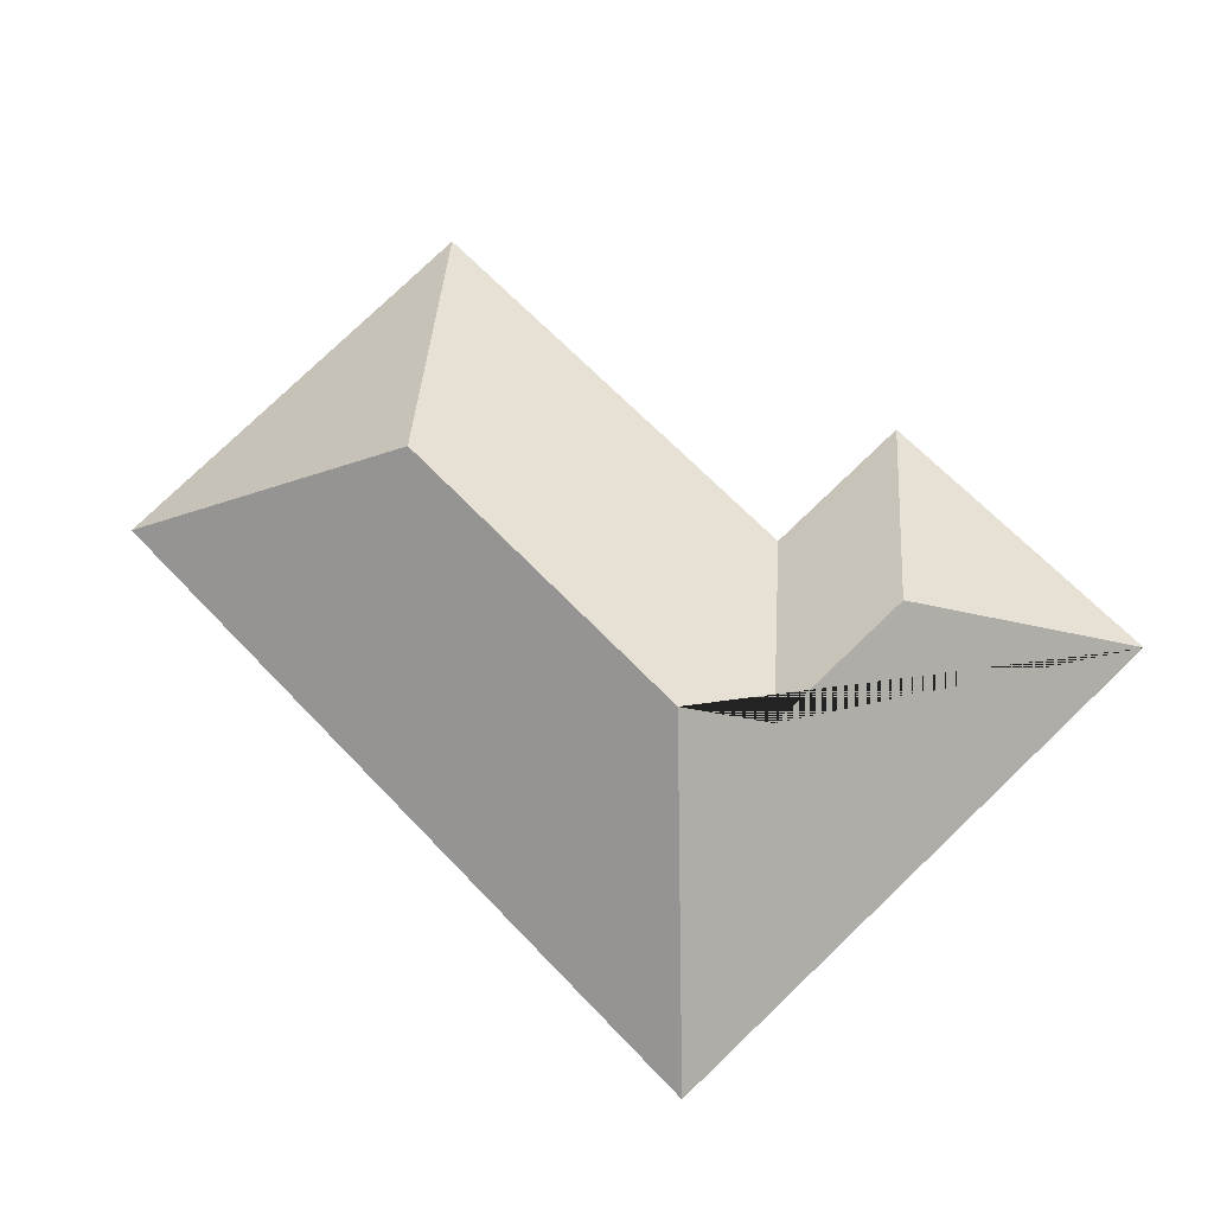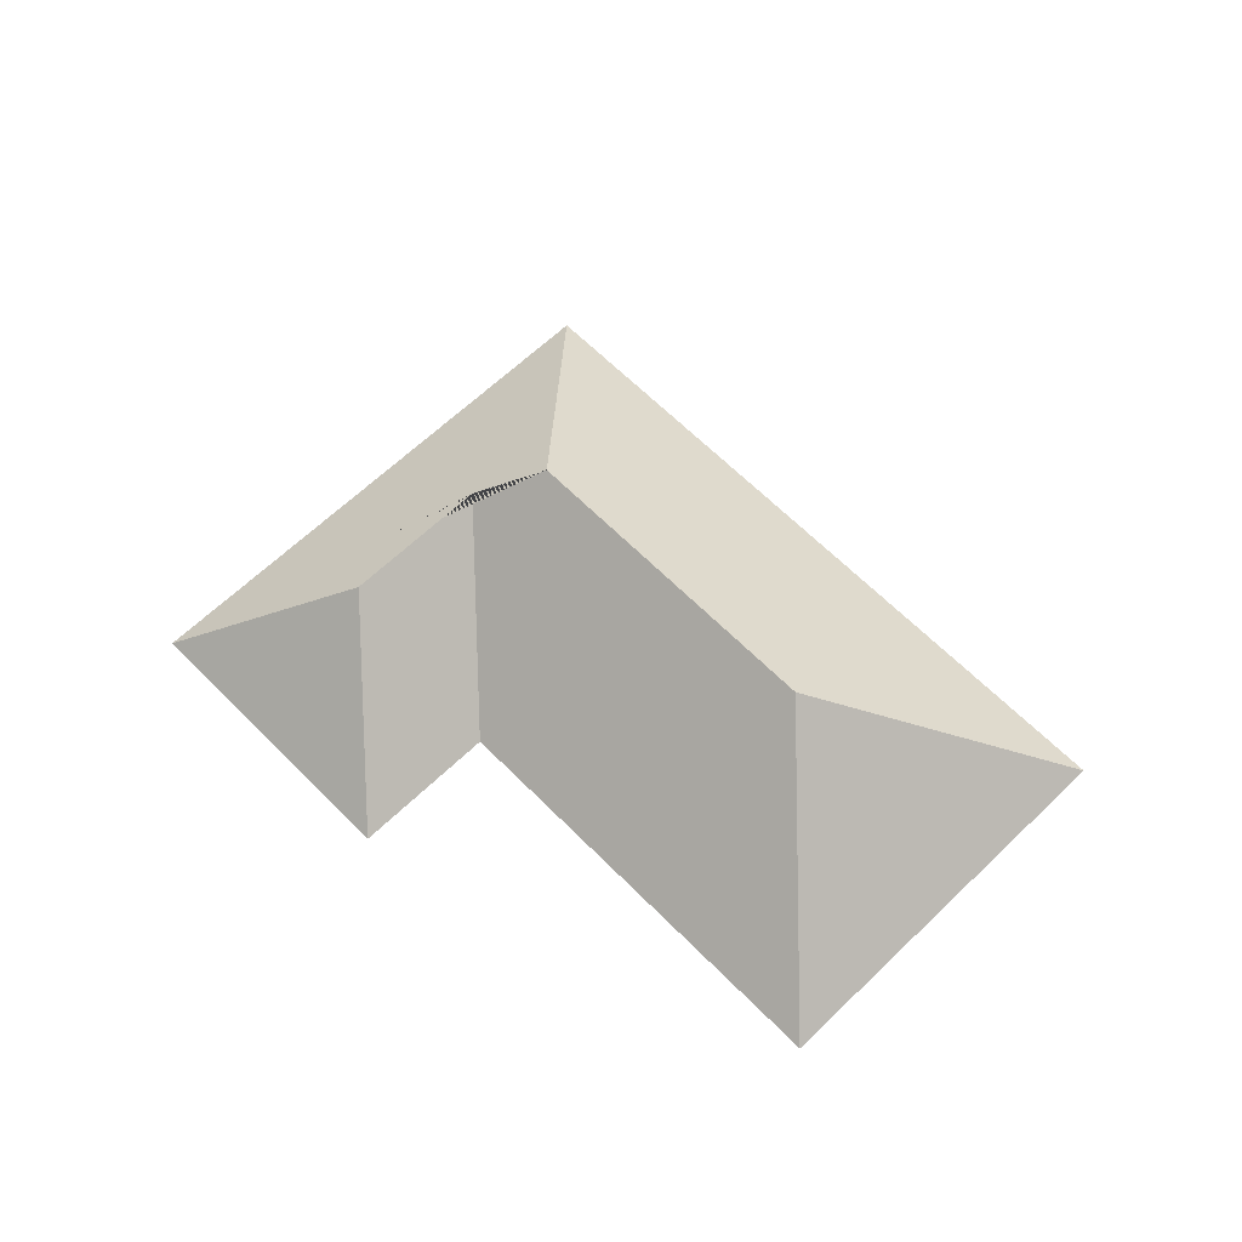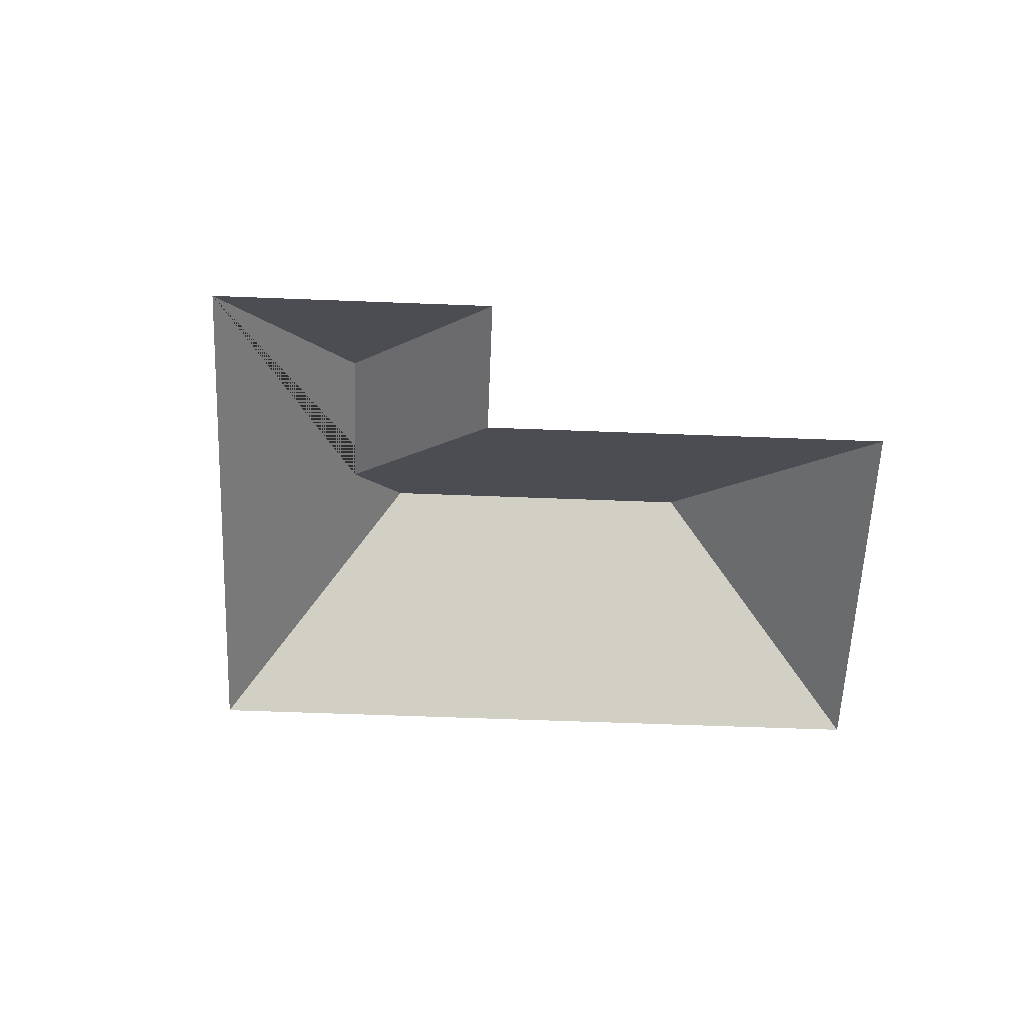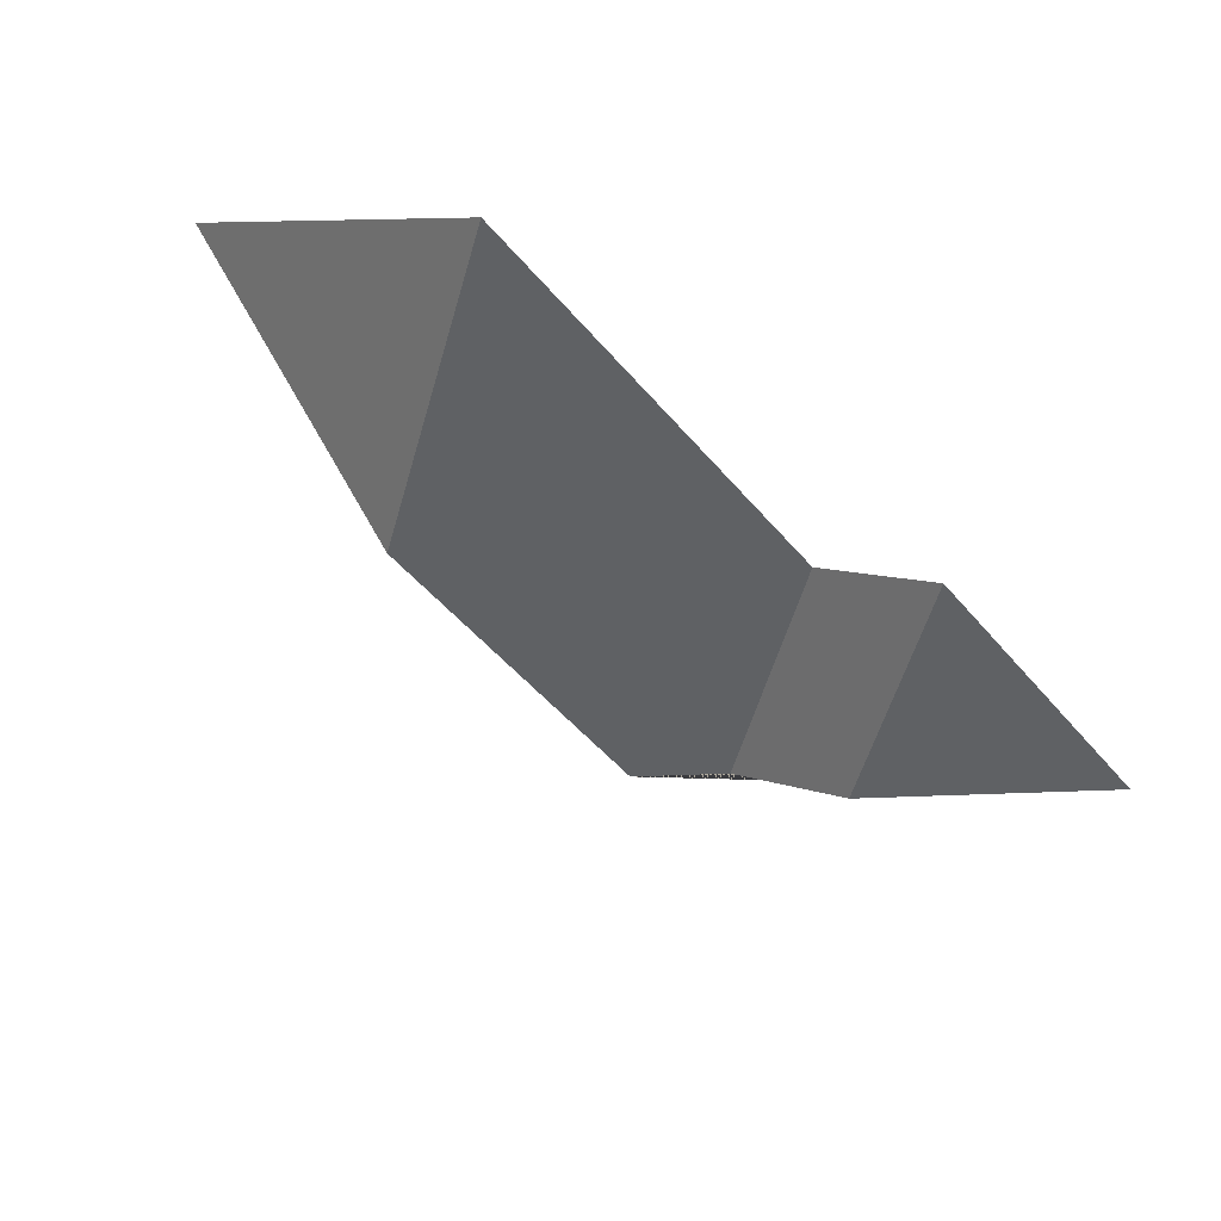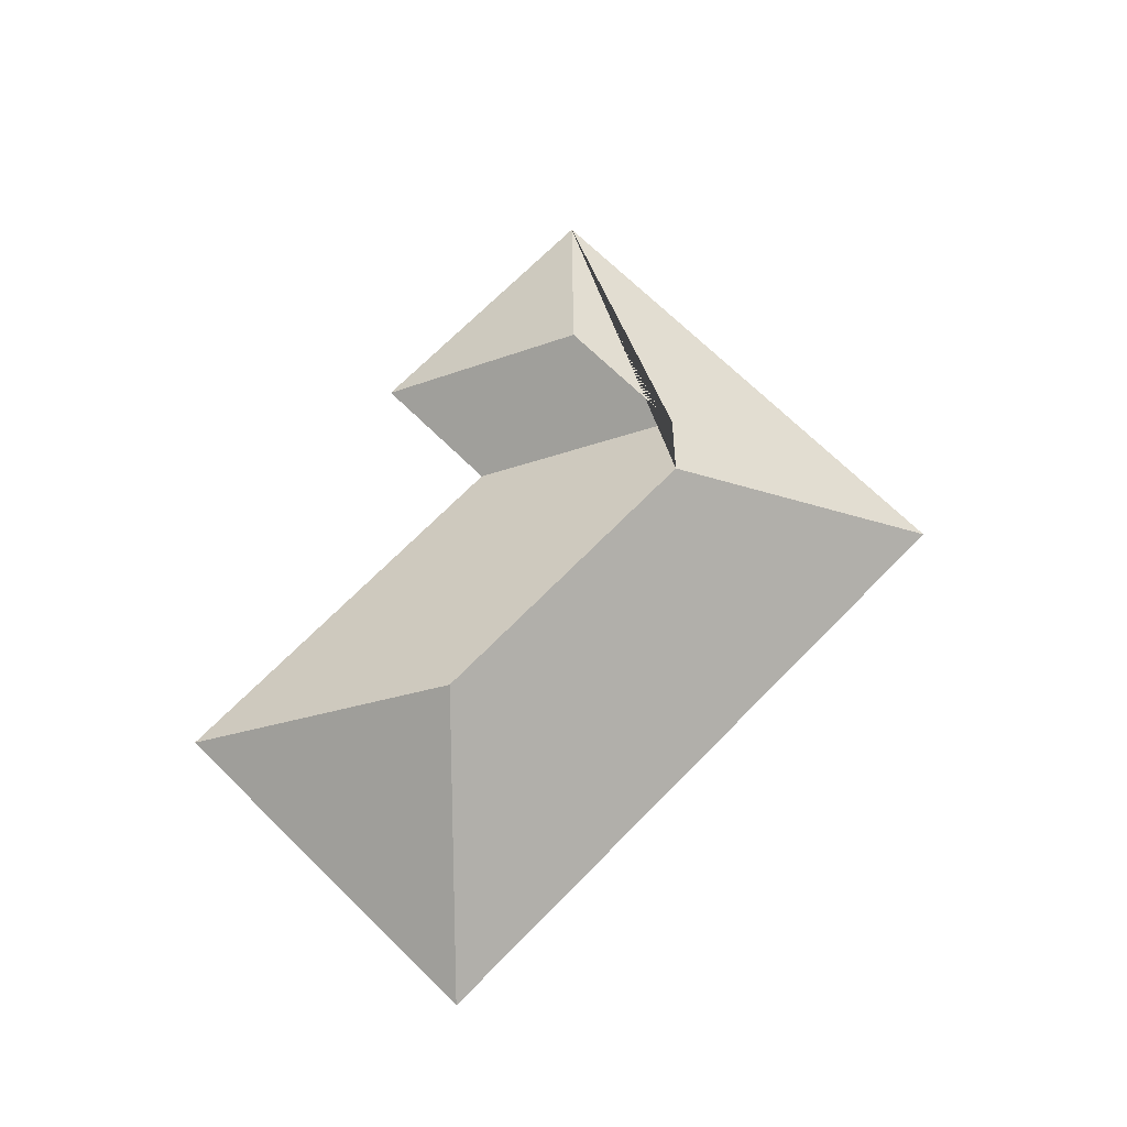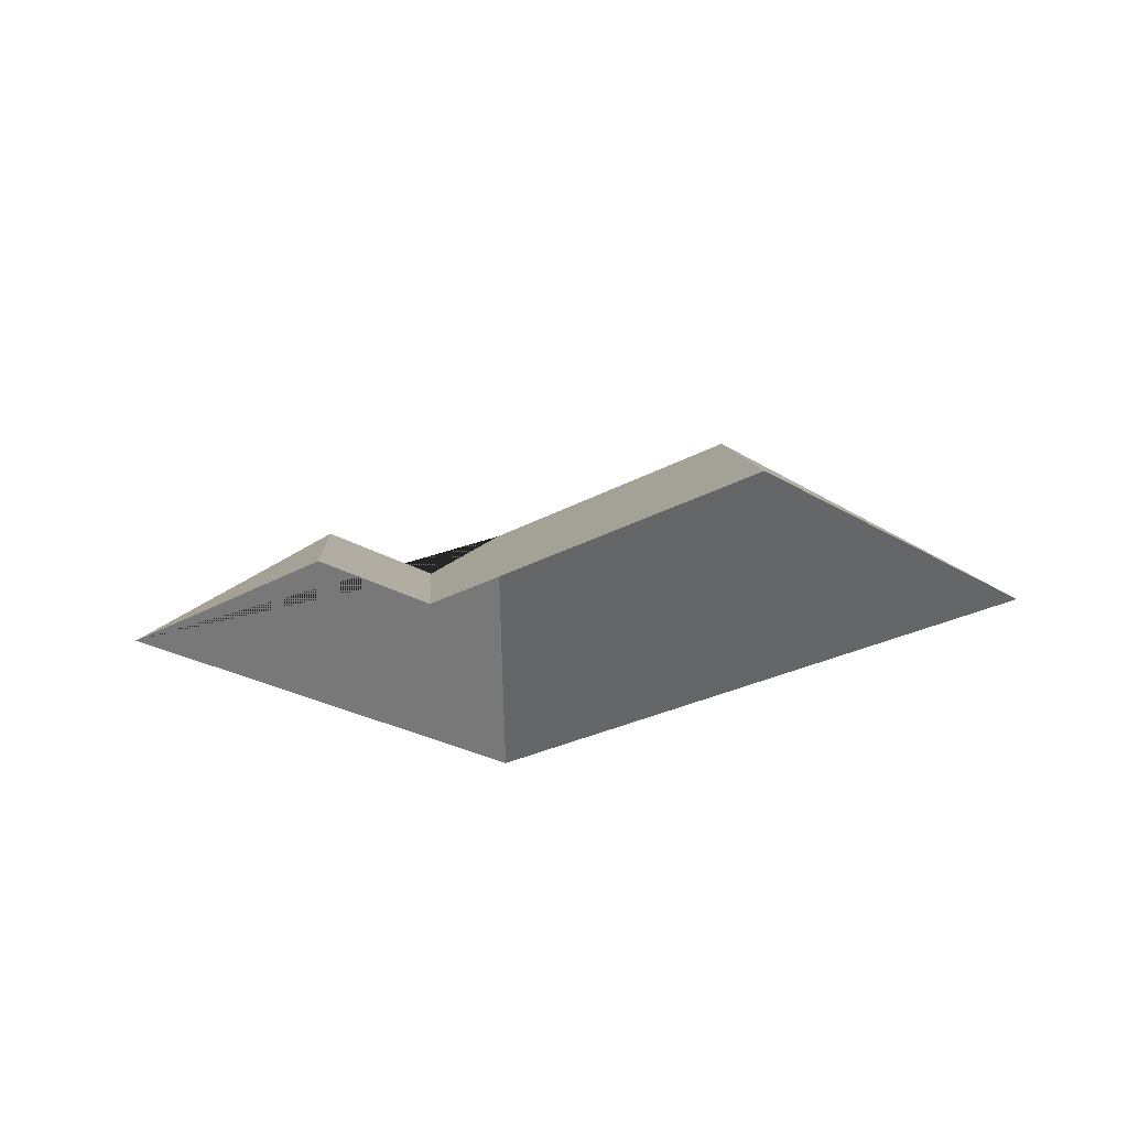
<metadata>
{"format":"obj","ext":"obj","renderer":"f3d","projection":"perspective","resolution":1024,"background":"white","views":[{"elev":-20.3,"azim":-172.2,"up":"+Z"},{"elev":62.7,"azim":-1.1,"up":"+Y"},{"elev":-58.1,"azim":-49.1,"up":"+Y"},{"elev":69.3,"azim":-150.2,"up":"+Z"},{"elev":69.6,"azim":87.7,"up":"+Y"},{"elev":-24.1,"azim":-2.9,"up":"+Y"}]}
</metadata>
<code>
o CG10_500_038070_0002_roof
v 181.1 75 -344.3
v 18.81 75 -191.7
v 99.72 126 -189
v 143.6 126.1 -230.1
v 173.6 145 -229.2
v 144.6 75 -145.3
v 101 75 -104.3
v 265.6 145 -131.3
v 384.5 75 -128.1
v 265.7 75 -16.45
v 181.1 0 -344.3
v 18.81 0 -191.7
v 101 0 -104.3
v 144.6 0 -145.3
v 265.7 0 -16.45
v 384.5 0 -128.1
f 2 7 3
f 7 6 4 3
f 6 10 8 5 4
f 10 9 8
f 9 1 5 8
f 2 1 5 4 3

</code>
